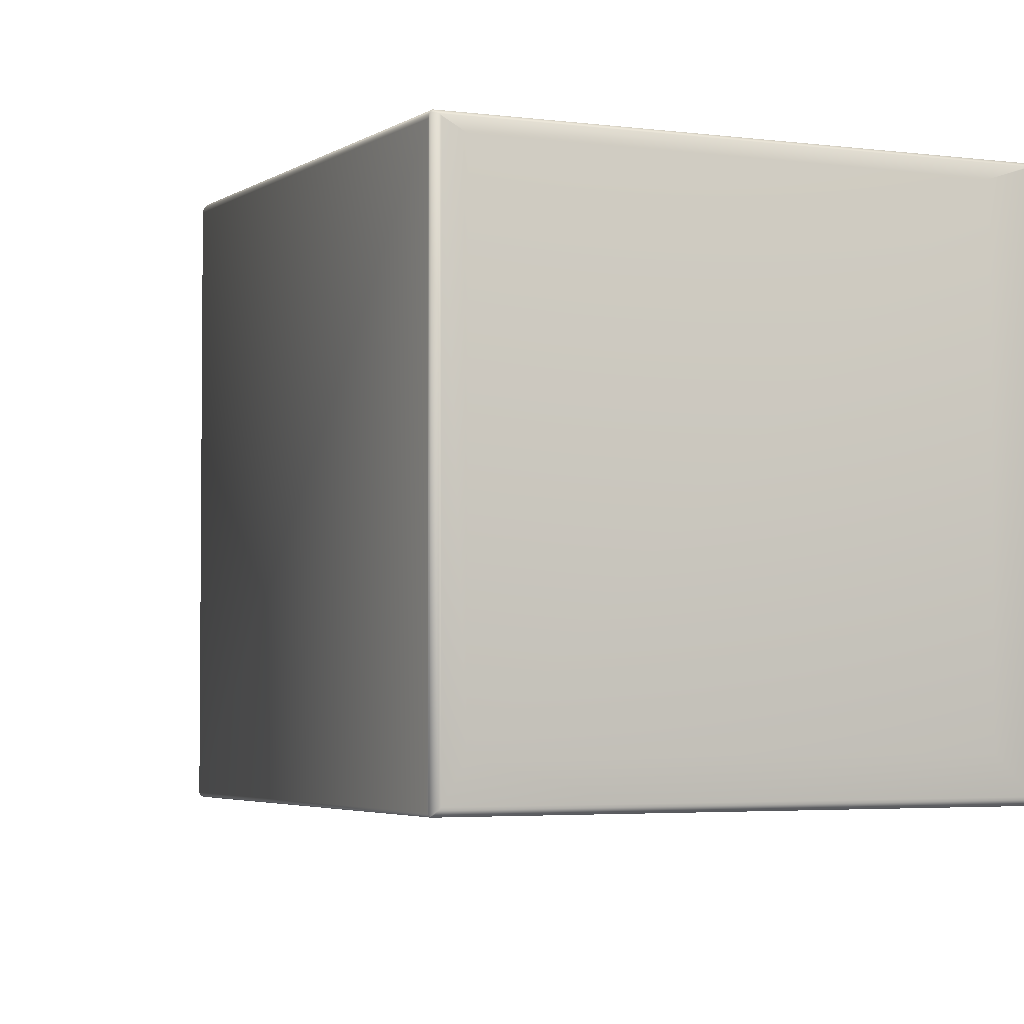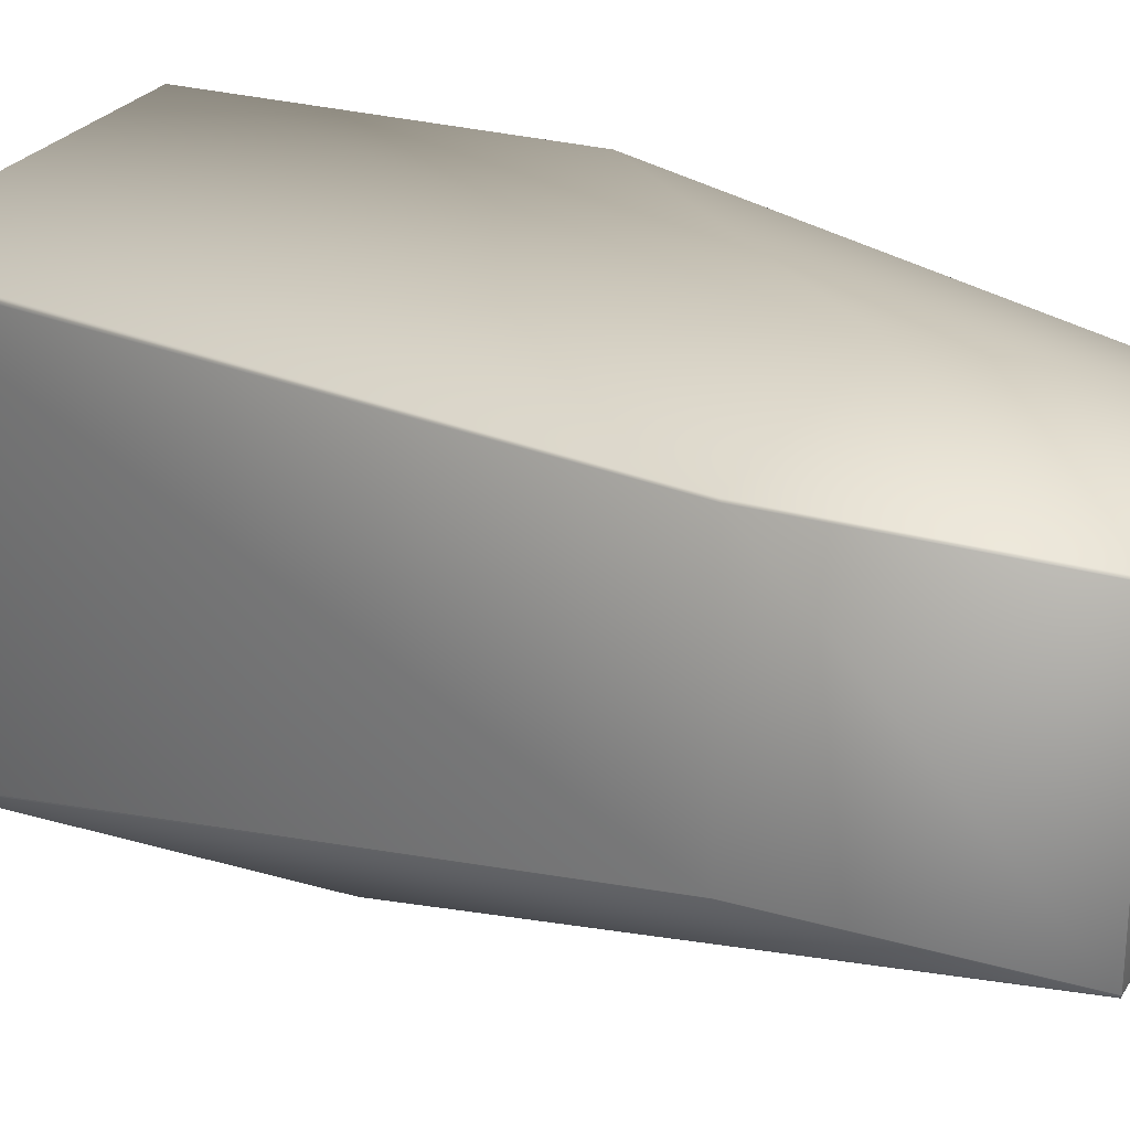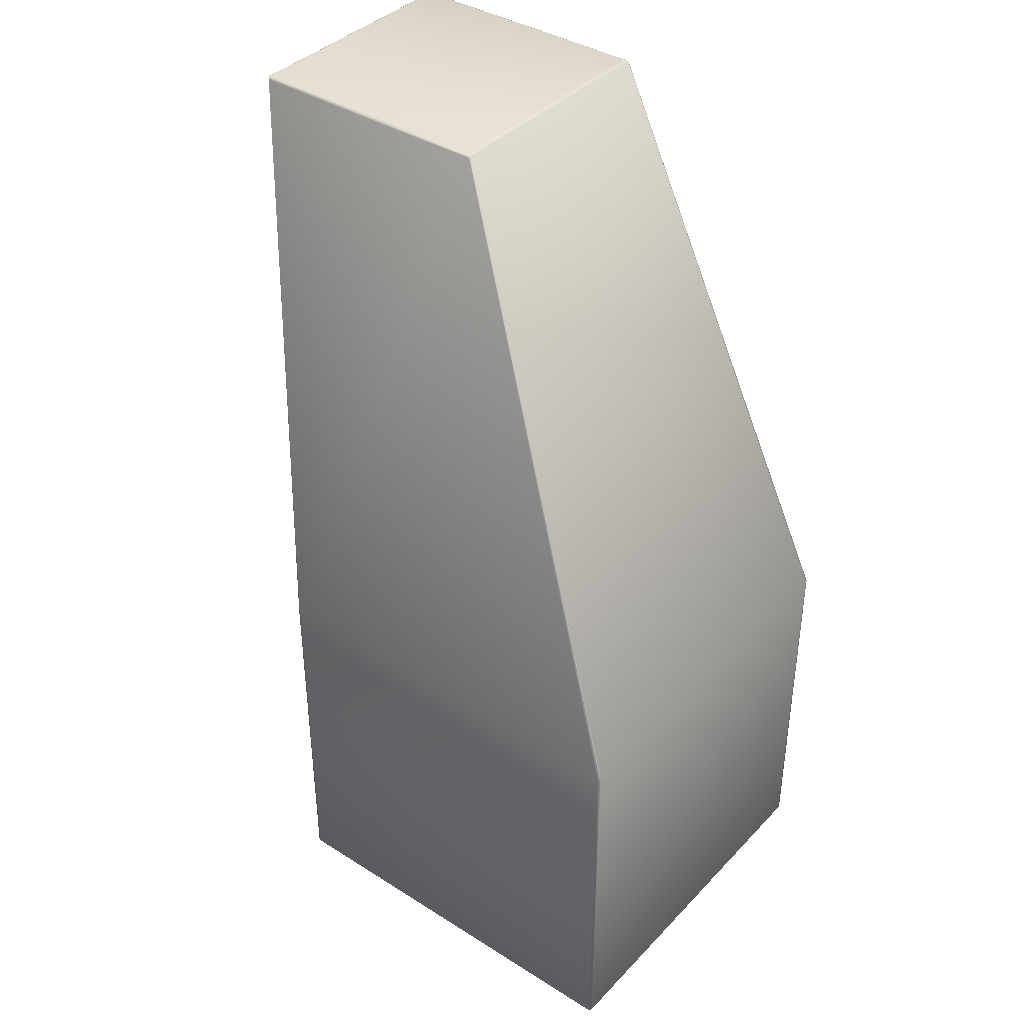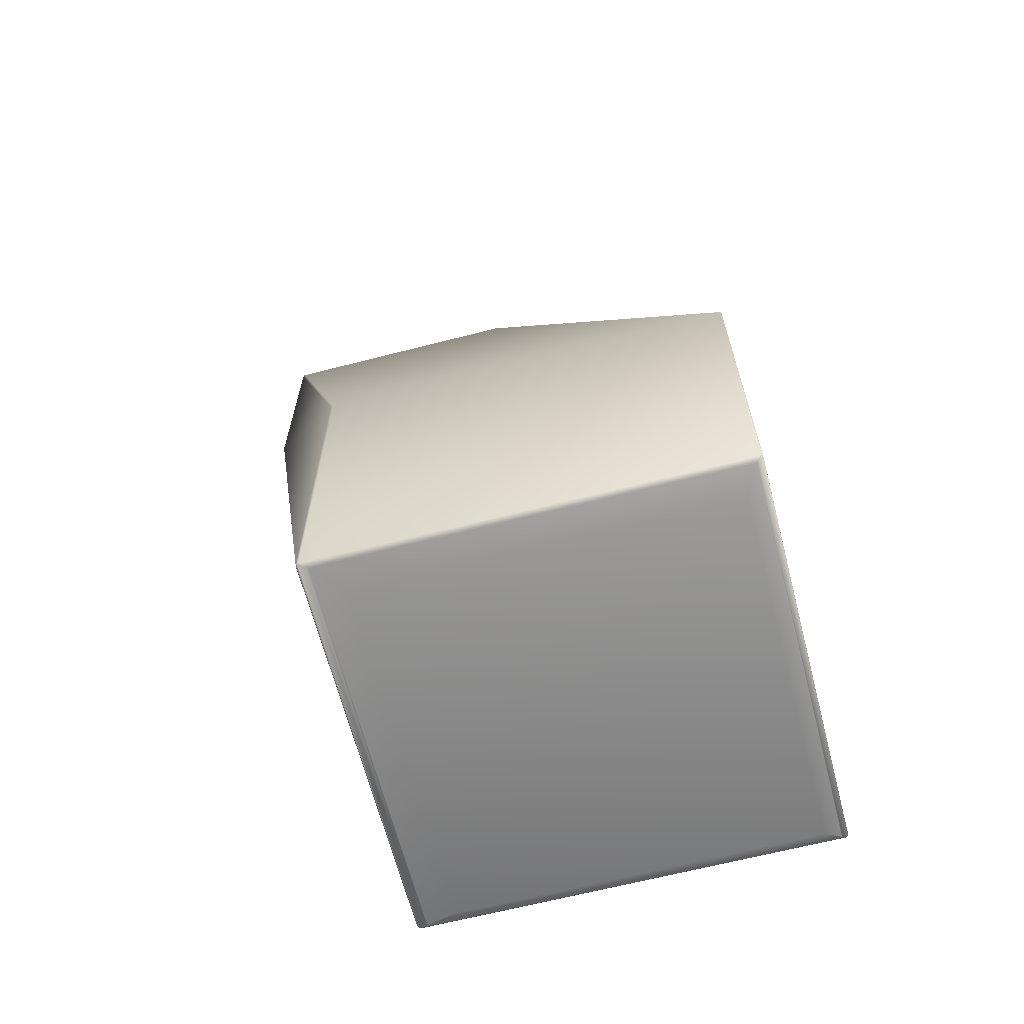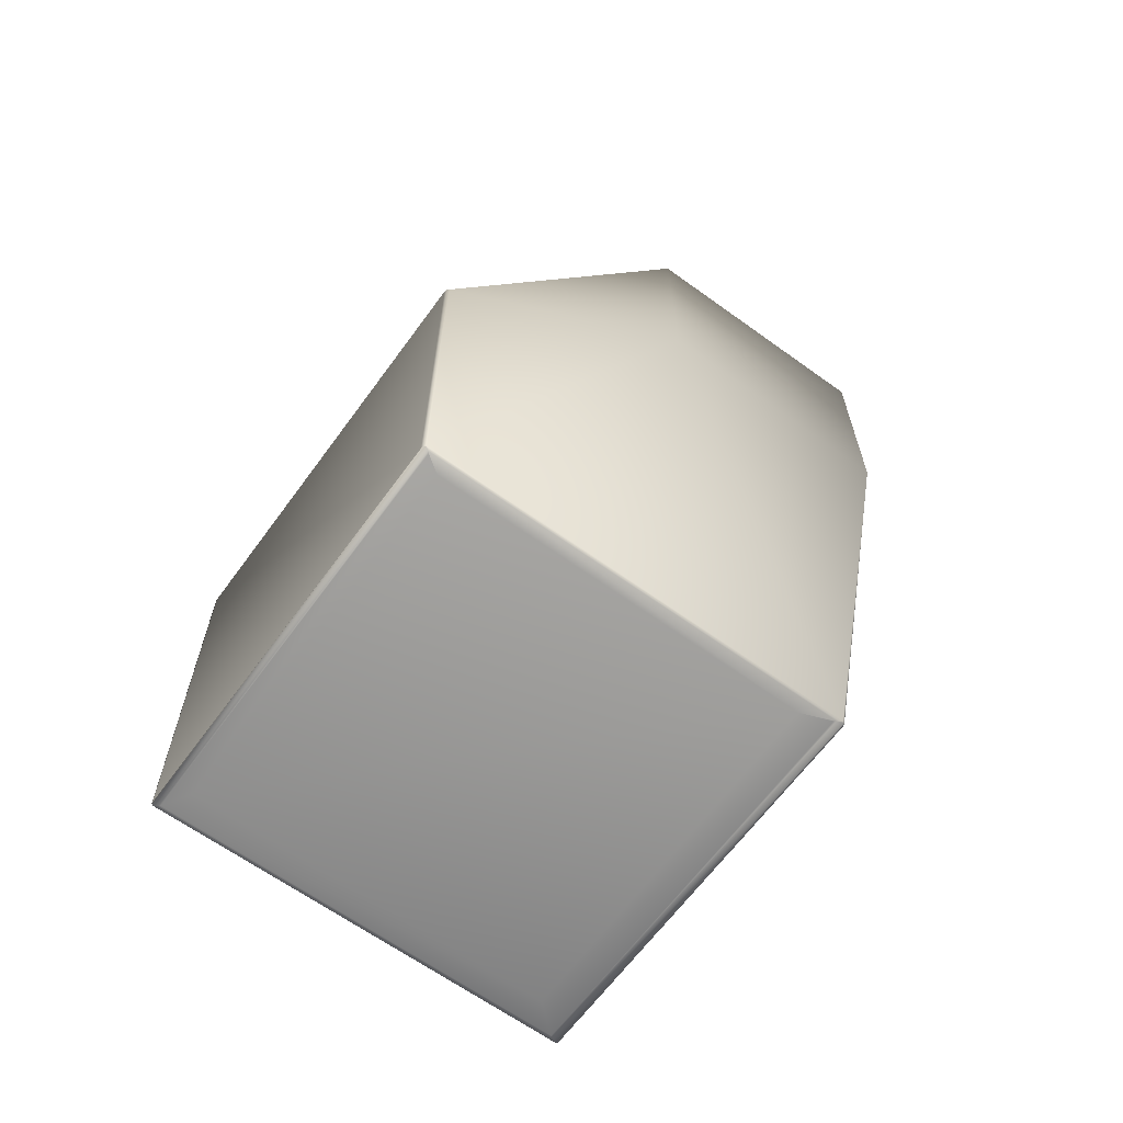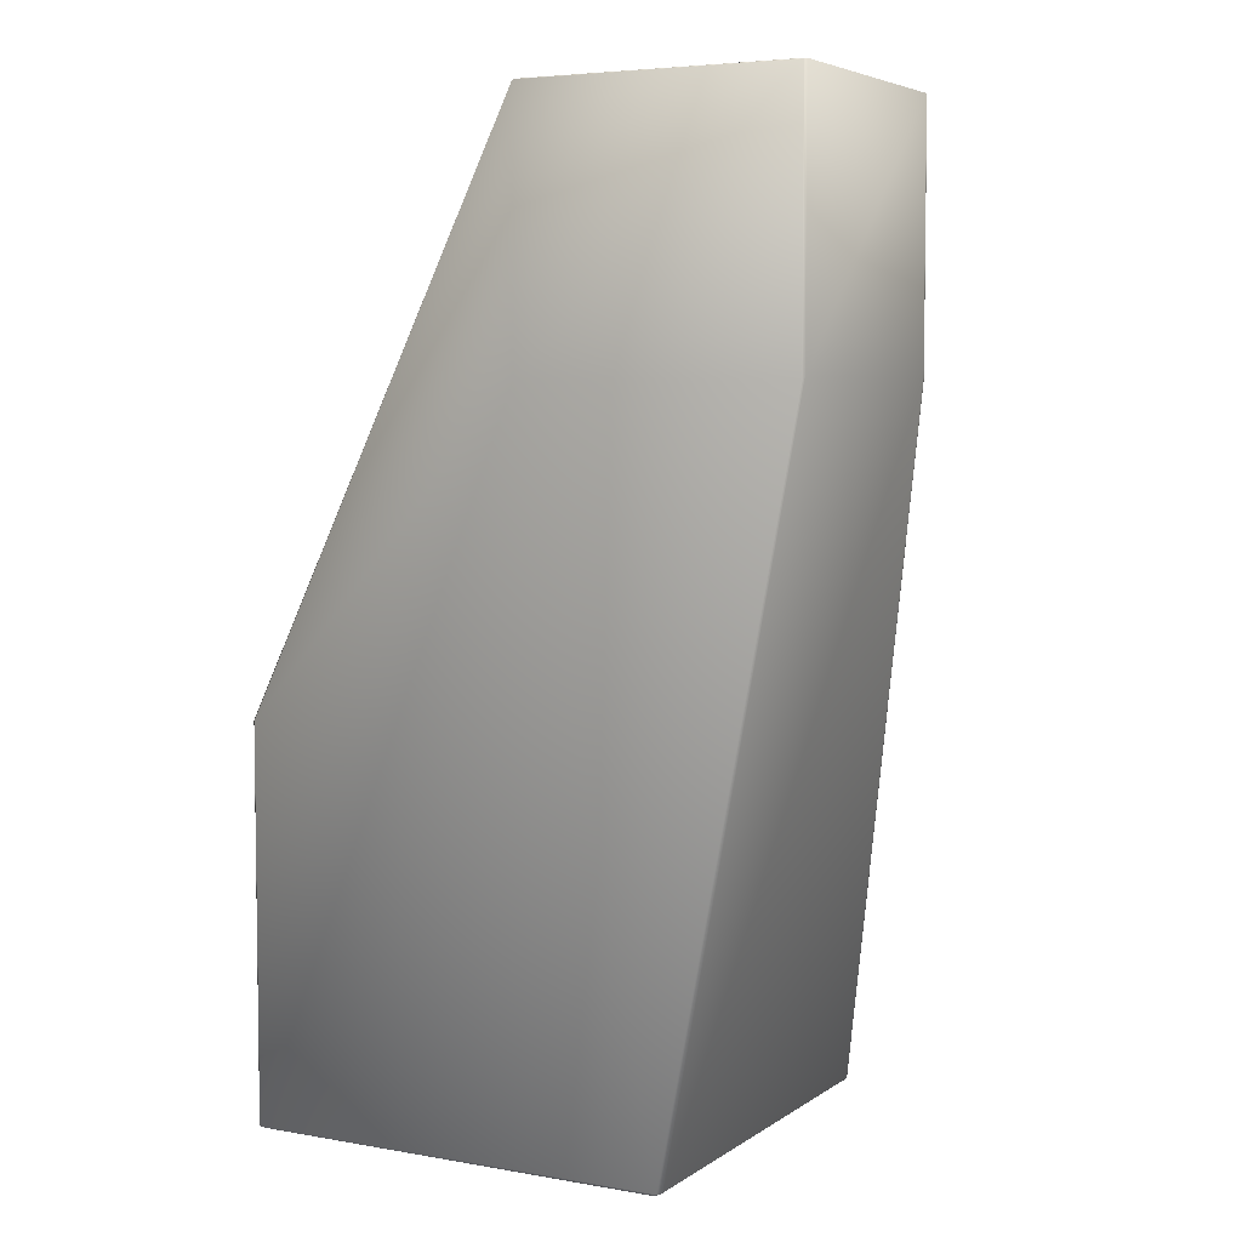
<metadata>
{"format":"obj","ext":"obj","renderer":"f3d","projection":"perspective","resolution":1024,"background":"white","views":[{"elev":-3.4,"azim":154.4,"up":"+Y"},{"elev":25.5,"azim":-65.1,"up":"+Y"},{"elev":38.9,"azim":38.3,"up":"+Z"},{"elev":-65.5,"azim":14.5,"up":"+Z"},{"elev":-64.5,"azim":143.9,"up":"+Z"},{"elev":5.3,"azim":-151.6,"up":"+Z"}]}
</metadata>
<code>
v 0.4823 -0.08068 0.5359
v 0.4824 -0.0816 0.536
v 0.6047 -0.08554 0.2948
v 0.4815 -0.08168 0.5362
v 0.48 -0.0816 0.5363
v 0.4823 -0.08068 0.4279
v 0.367 -0.08068 0.5359
v 0.6038 -0.08329 0.2938
v 0.6047 -0.0843 0.2942
v 0.4815 -0.1924 0.5362
v 0.4824 -0.1931 0.536
v 0.48 -0.1924 0.5363
v 0.3666 -0.0816 0.5363
v 0.367 -0.08068 0.4279
v 0.6038 -0.08329 0.1303
v 0.4243 -0.08329 0.1303
v 0.4822 -0.1941 0.5355
v 0.4823 -0.1938 0.5359
v 0.3677 -0.1941 0.5355
v 0.4243 -0.2578 0.2938
v 0.6038 -0.2578 0.2938
v 0.6042 -0.2576 0.2942
v 0.6047 -0.2574 0.2942
v 0.367 -0.1938 0.5359
v 0.6044 -0.2569 0.2951
v 0.6047 -0.2566 0.2948
v 0.3666 -0.1924 0.5363
v 0.3661 -0.08168 0.5362
v 0.3661 -0.08168 0.4287
v 0.3661 -0.1924 0.5362
v 0.4229 -0.0843 0.1305
v 0.3661 -0.1924 0.4287
v 0.4227 -0.08554 0.1308
v 0.4229 -0.2574 0.2942
v 0.4236 -0.2576 0.2942
v 0.3662 -0.1929 0.5359
v 0.3662 -0.1929 0.4285
v 0.4227 -0.2566 0.1308
v 0.4229 -0.2574 0.1305
v 0.6047 -0.0843 0.1305
v 0.6047 -0.08554 0.1308
v 0.5954 -0.08906 0.1275
v 0.6018 -0.08499 0.1291
v 0.5954 -0.2434 0.1275
v 0.6025 -0.08436 0.1293
v 0.4406 -0.08906 0.1275
v 0.6018 -0.2553 0.1291
v 0.6037 -0.0838 0.1299
v 0.6042 -0.08395 0.1302
v 0.6025 -0.2561 0.1293
v 0.4267 -0.08436 0.1293
v 0.6042 -0.2576 0.1302
v 0.6047 -0.2574 0.1305
v 0.6047 -0.2566 0.1308
v 0.6038 -0.2578 0.1303
v 0.4406 -0.2434 0.1275
v 0.4276 -0.2553 0.1291
v 0.4267 -0.2561 0.1293
v 0.4243 -0.2578 0.1303
v 0.4276 -0.08499 0.1291
v 0.4244 -0.0838 0.1299
v 0.4236 -0.08395 0.1302
v 0.4231 -0.08525 0.1304
v 0.4236 -0.2576 0.1302
v 0.4231 -0.2569 0.1304
f 1 2 3
f 1 4 2
f 1 5 4
f 1 6 7
f 1 7 5
f 1 8 6
f 1 9 8
f 1 3 9
f 2 4 10
f 2 11 3
f 2 10 11
f 4 5 12
f 4 12 10
f 5 7 13
f 5 13 12
f 6 14 7
f 6 8 15
f 6 15 16
f 6 16 14
f 17 18 19
f 17 19 20
f 17 21 22
f 17 22 23
f 17 23 18
f 17 20 21
f 18 11 12
f 18 12 24
f 18 24 19
f 18 23 25
f 18 25 26
f 18 26 11
f 11 10 12
f 11 26 3
f 12 13 27
f 12 27 24
f 7 28 13
f 7 14 29
f 7 29 28
f 28 29 30
f 28 30 27
f 28 27 13
f 14 16 31
f 14 31 29
f 29 32 30
f 29 31 33
f 29 33 32
f 19 24 34
f 19 35 20
f 19 34 35
f 24 36 34
f 24 30 36
f 24 27 30
f 36 30 32
f 36 37 34
f 36 32 37
f 37 32 38
f 37 39 34
f 37 38 39
f 32 33 38
f 8 9 40
f 8 40 15
f 9 3 41
f 9 41 40
f 3 26 41
f 42 43 44
f 42 45 43
f 42 44 46
f 42 46 45
f 43 45 47
f 43 47 44
f 45 48 49
f 45 15 48
f 45 49 50
f 45 50 47
f 45 46 51
f 45 51 15
f 48 15 49
f 15 40 49
f 15 51 16
f 49 40 52
f 49 52 50
f 40 41 53
f 40 53 52
f 41 26 54
f 41 54 53
f 21 23 22
f 21 55 53
f 21 53 23
f 21 20 55
f 23 26 25
f 23 53 54
f 23 54 26
f 44 47 56
f 44 56 46
f 47 50 57
f 47 57 56
f 50 55 58
f 50 52 55
f 50 58 57
f 55 52 53
f 55 20 59
f 55 59 58
f 46 60 51
f 46 56 60
f 60 56 57
f 60 57 51
f 51 61 16
f 51 62 61
f 51 57 58
f 51 58 62
f 61 62 16
f 16 62 31
f 62 63 31
f 62 58 64
f 62 64 63
f 31 63 39
f 31 39 33
f 63 64 65
f 63 65 39
f 33 39 38
f 20 35 34
f 20 34 39
f 20 39 59
f 58 59 64
f 59 39 64
f 64 39 65

</code>
